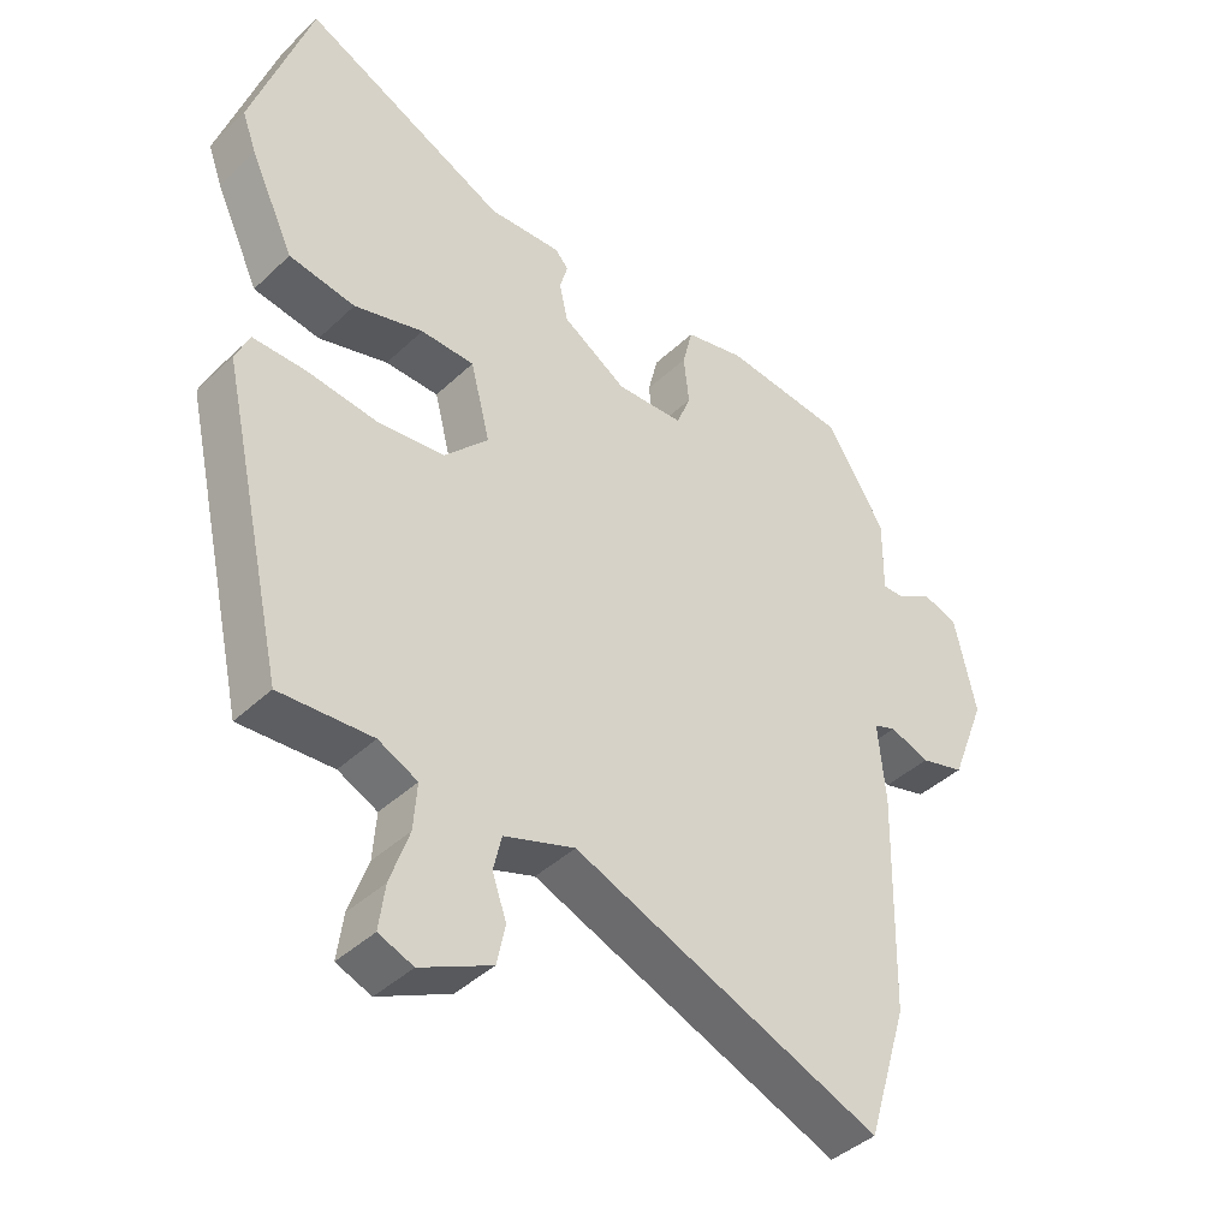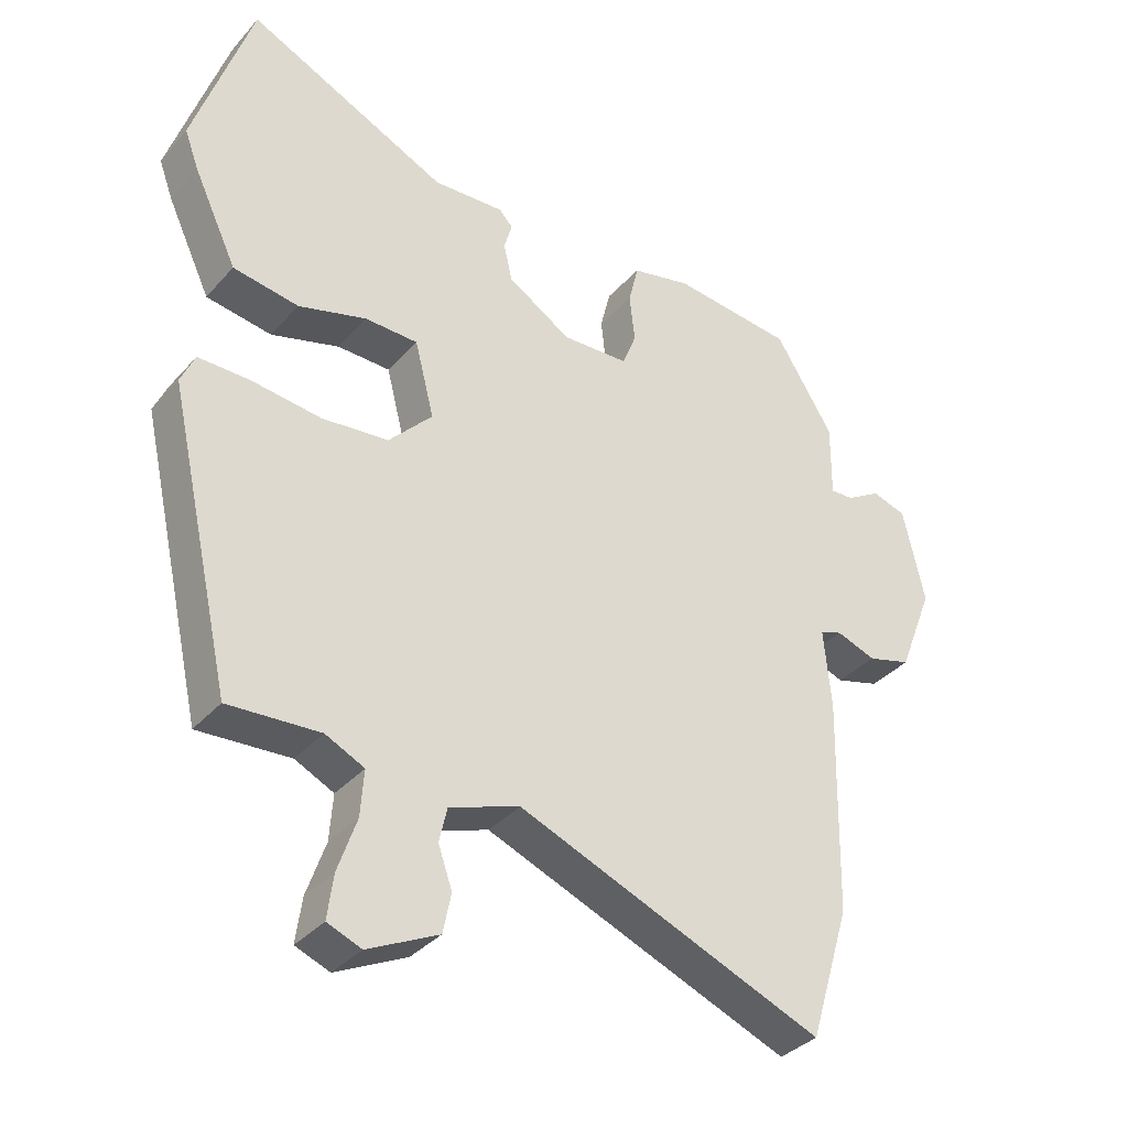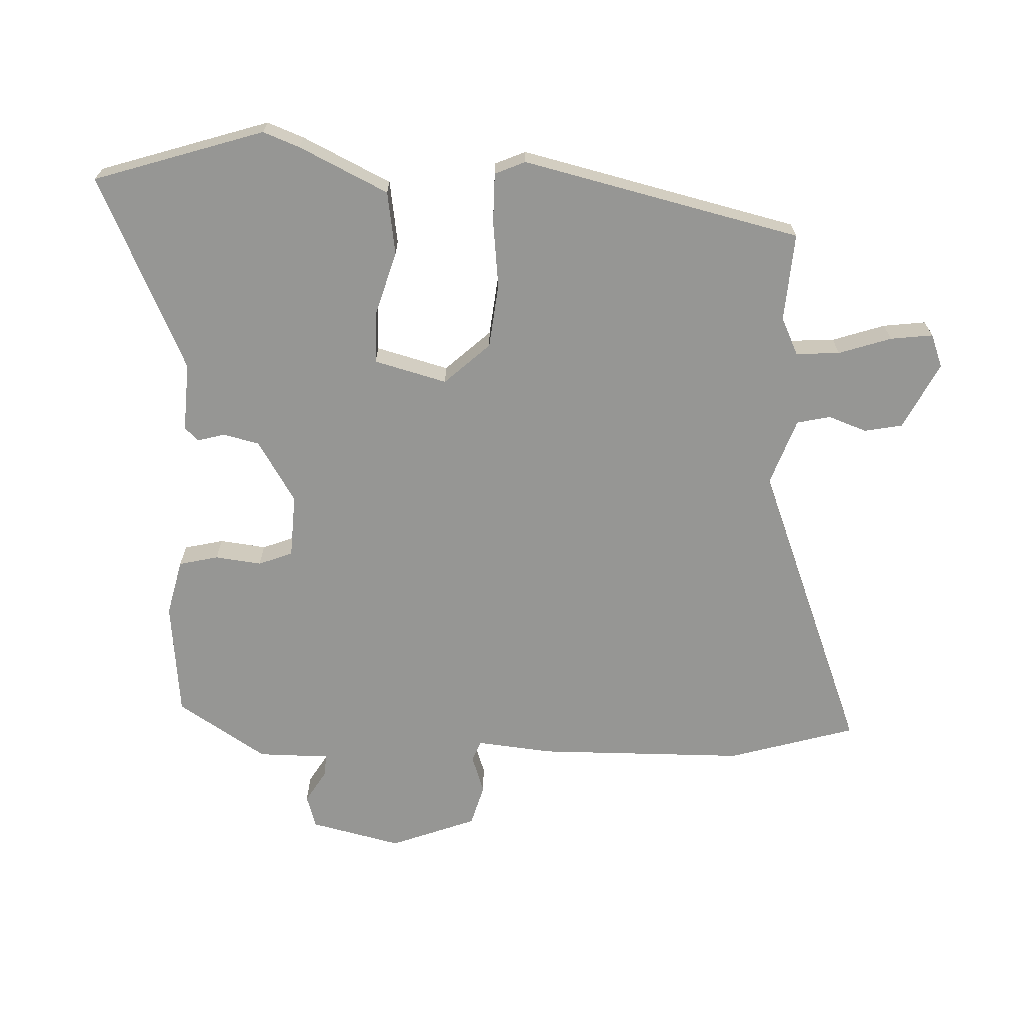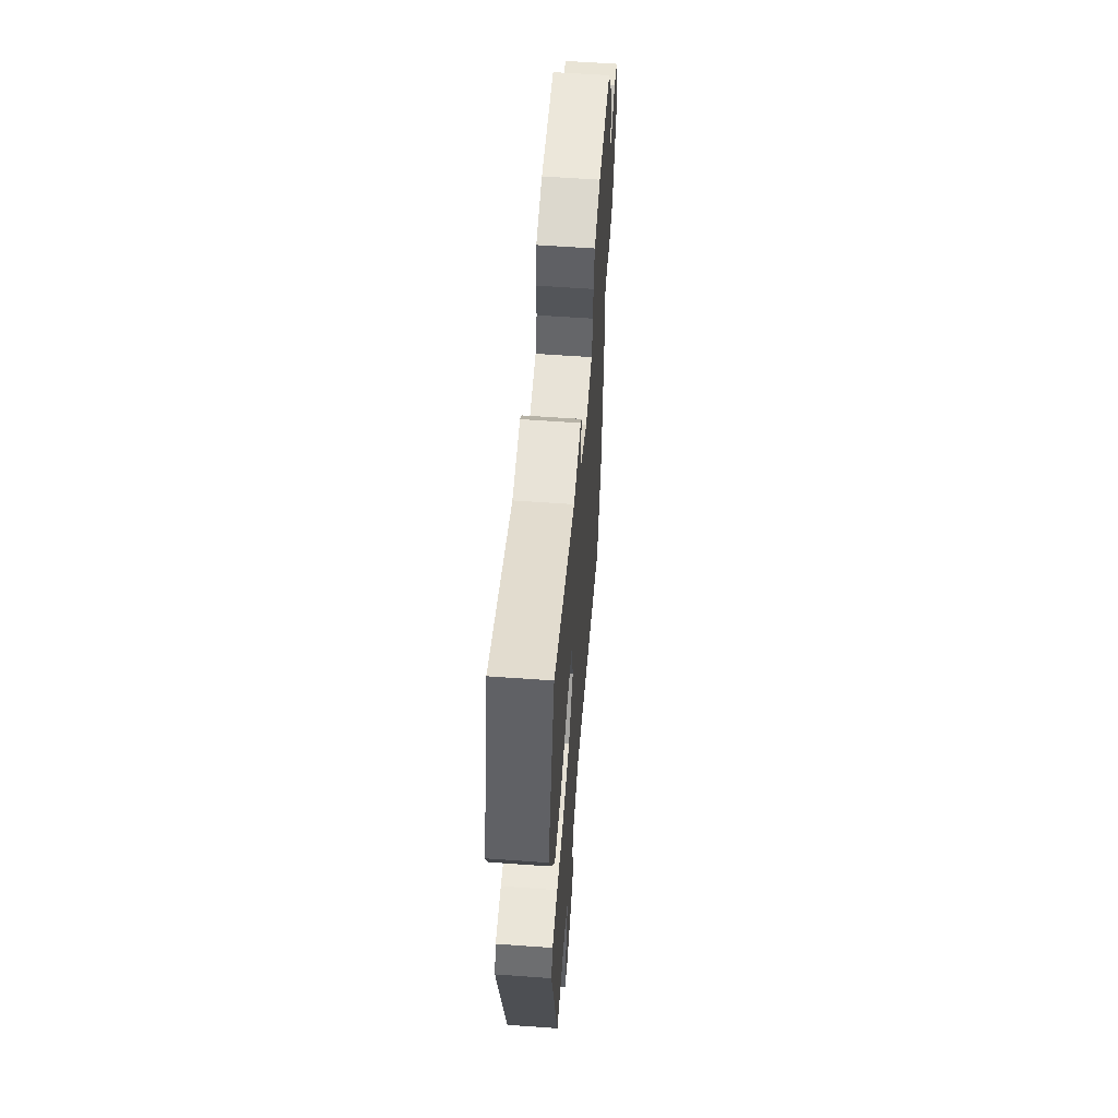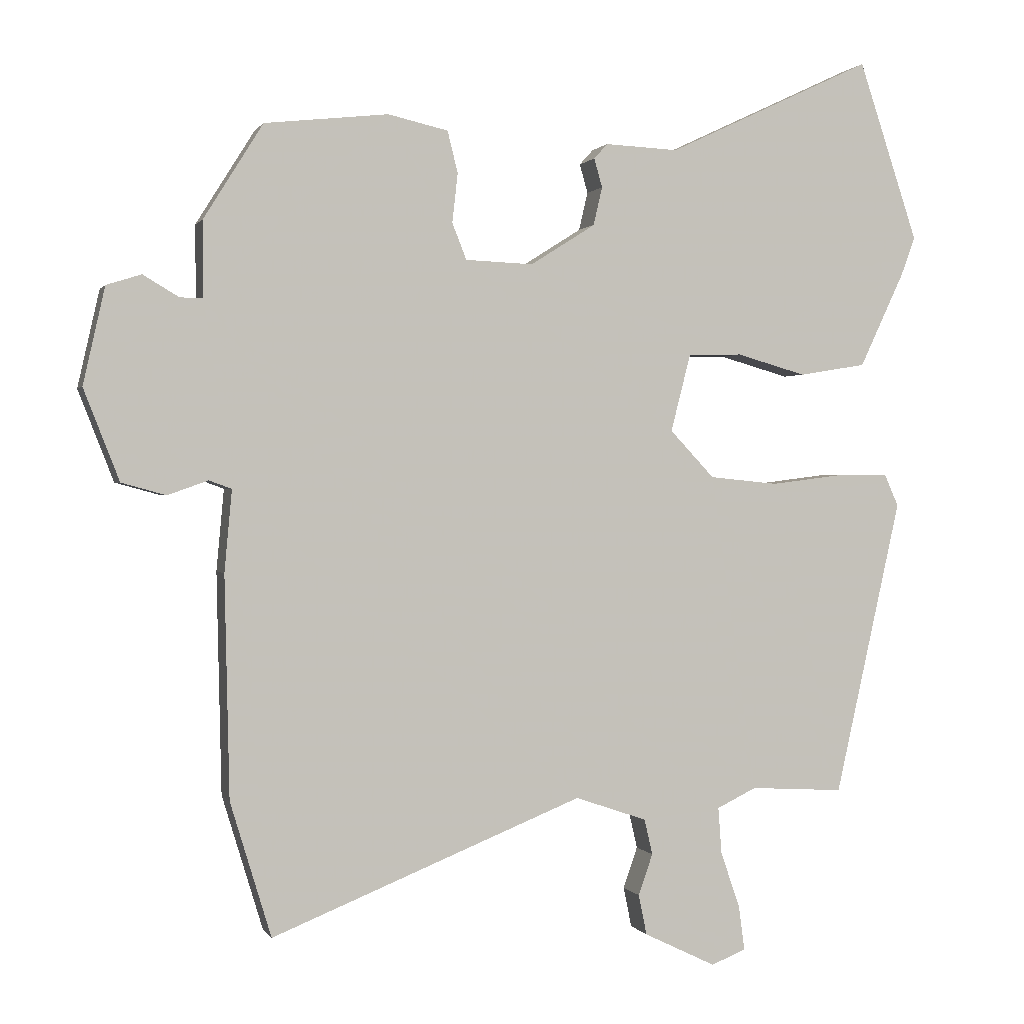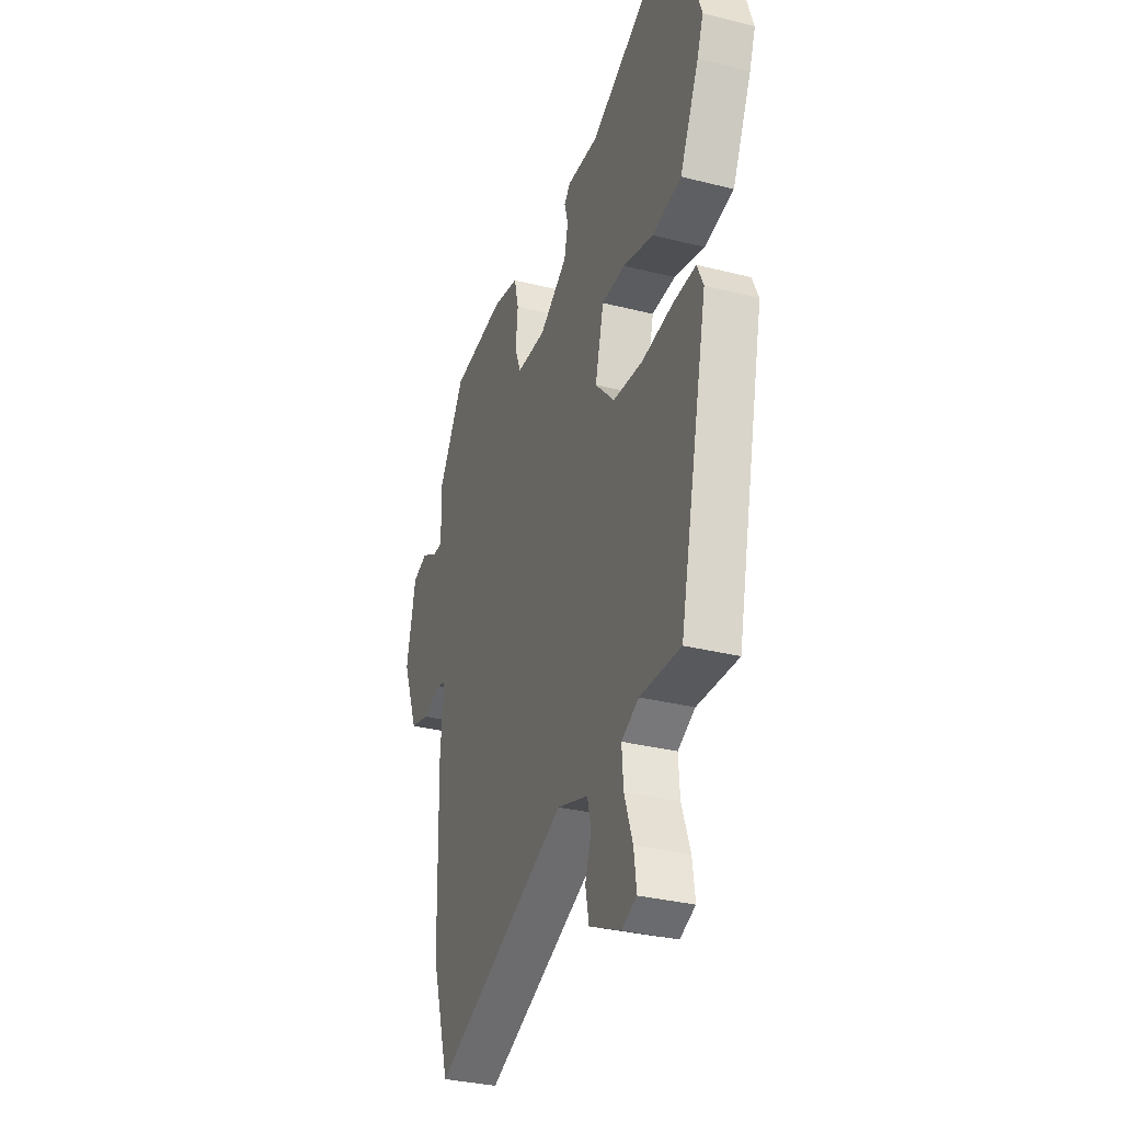
<metadata>
{"format":"obj","ext":"obj","renderer":"f3d","projection":"perspective","resolution":1024,"background":"white","views":[{"elev":-41.6,"azim":138.4,"up":"+Z"},{"elev":-35.4,"azim":144.7,"up":"+Z"},{"elev":-67.7,"azim":87.2,"up":"+Y"},{"elev":59.5,"azim":94.2,"up":"+Z"},{"elev":0.7,"azim":-16.1,"up":"+Z"},{"elev":-32.6,"azim":70.7,"up":"+Z"}]}
</metadata>
<code>
v 0.459 0.07 0.623
v 0.546 0.07 0.361
v 0.525 0.07 0.304
v 0.46 0.07 0.166
v 0.362 0.07 0.15
v 0.26 0.07 0.179
v 0.181 0.07 0.177
v 0.152 0.07 0.064
v 0.217 0.07 -0.005
v 0.317 0.07 -0.015
v 0.421 0.07 -0.002
v 0.498 0.07 -0.001
v 0.519 0.07 -0.048
v 0.422 0.07 -0.481
v 0.285 0.07 -0.473
v 0.227 0.07 -0.501
v 0.232 0.07 -0.569
v 0.26 0.07 -0.65
v 0.269 0.07 -0.716
v 0.218 0.07 -0.736
v 0.113 0.07 -0.685
v 0.101 0.07 -0.626
v 0.122 0.07 -0.566
v 0.11 0.07 -0.514
v 0.005 0.07 -0.478
v -0.451 0.07 -0.661
v -0.511 0.07 -0.464
v -0.518 0.07 -0.141
v -0.507 0.07 -0.022
v -0.54 0.07 -0.01
v -0.599 0.07 -0.031
v -0.664 0.07 -0.013
v -0.716 0.07 0.12
v -0.684 0.07 0.262
v -0.633 0.07 0.278
v -0.581 0.07 0.247
v -0.547 0.07 0.246
v -0.548 0.07 0.357
v -0.461 0.07 0.496
v -0.28 0.07 0.516
v -0.192 0.07 0.496
v -0.177 0.07 0.435
v -0.185 0.07 0.363
v -0.164 0.07 0.31
v -0.065 0.07 0.306
v 0.03 0.07 0.366
v 0.043 0.07 0.422
v 0.031 0.07 0.464
v 0.051 0.07 0.486
v 0.158 0.07 0.481
v 0.459 0 0.623
v 0.546 0 0.361
v 0.525 0 0.304
v 0.46 0 0.166
v 0.362 0 0.15
v 0.26 0 0.179
v 0.181 0 0.177
v 0.152 0 0.064
v 0.217 0 -0.005
v 0.317 0 -0.015
v 0.421 0 -0.002
v 0.498 0 -0.001
v 0.519 0 -0.048
v 0.422 0 -0.481
v 0.285 0 -0.473
v 0.227 0 -0.501
v 0.232 0 -0.569
v 0.26 0 -0.65
v 0.269 0 -0.716
v 0.218 0 -0.736
v 0.113 0 -0.685
v 0.101 0 -0.626
v 0.122 0 -0.566
v 0.11 0 -0.514
v 0.005 0 -0.478
v -0.451 0 -0.661
v -0.511 0 -0.464
v -0.518 0 -0.141
v -0.507 0 -0.022
v -0.54 0 -0.01
v -0.599 0 -0.031
v -0.664 0 -0.013
v -0.716 0 0.12
v -0.684 0 0.262
v -0.633 0 0.278
v -0.581 0 0.247
v -0.547 0 0.246
v -0.548 0 0.357
v -0.461 0 0.496
v -0.28 0 0.516
v -0.192 0 0.496
v -0.177 0 0.435
v -0.185 0 0.363
v -0.164 0 0.31
v -0.065 0 0.306
v 0.03 0 0.366
v 0.043 0 0.422
v 0.031 0 0.464
v 0.051 0 0.486
v 0.158 0 0.481
f 47 48 49 50
f 46 47 50 1
f 45 46 1 2
f 40 41 42 43
f 40 43 44
f 37 38 39 40
f 37 40 44
f 33 34 35 36
f 33 36 37
f 30 31 32 33
f 29 30 33 37
f 26 27 28 29
f 25 26 29
f 24 25 29 37
f 20 21 22 23
f 20 23 24
f 17 18 19 20
f 16 17 20 24
f 15 16 24 37
f 10 11 12 13
f 9 10 13 14
f 8 9 14 15
f 3 4 5 6
f 45 2 3 6
f 45 6 7
f 44 45 7 8
f 8 15 37 44
f 100 99 98 97
f 51 100 97 96
f 52 51 96 95
f 93 92 91 90
f 94 93 90
f 90 89 88 87
f 94 90 87
f 86 85 84 83
f 87 86 83
f 83 82 81 80
f 87 83 80 79
f 79 78 77 76
f 79 76 75
f 87 79 75 74
f 73 72 71 70
f 74 73 70
f 70 69 68 67
f 74 70 67 66
f 87 74 66 65
f 63 62 61 60
f 64 63 60 59
f 65 64 59 58
f 56 55 54 53
f 56 53 52 95
f 57 56 95
f 58 57 95 94
f 94 87 65 58
f 1 51 52 2
f 2 52 53 3
f 3 53 54 4
f 4 54 55 5
f 5 55 56 6
f 6 56 57 7
f 7 57 58 8
f 8 58 59 9
f 9 59 60 10
f 10 60 61 11
f 11 61 62 12
f 12 62 63 13
f 13 63 64 14
f 14 64 65 15
f 15 65 66 16
f 16 66 67 17
f 17 67 68 18
f 18 68 69 19
f 19 69 70 20
f 20 70 71 21
f 21 71 72 22
f 22 72 73 23
f 23 73 74 24
f 24 74 75 25
f 25 75 76 26
f 26 76 77 27
f 27 77 78 28
f 28 78 79 29
f 29 79 80 30
f 30 80 81 31
f 31 81 82 32
f 32 82 83 33
f 33 83 84 34
f 34 84 85 35
f 35 85 86 36
f 36 86 87 37
f 37 87 88 38
f 38 88 89 39
f 39 89 90 40
f 40 90 91 41
f 41 91 92 42
f 42 92 93 43
f 43 93 94 44
f 44 94 95 45
f 45 95 96 46
f 46 96 97 47
f 47 97 98 48
f 48 98 99 49
f 49 99 100 50
f 50 100 51 1

</code>
